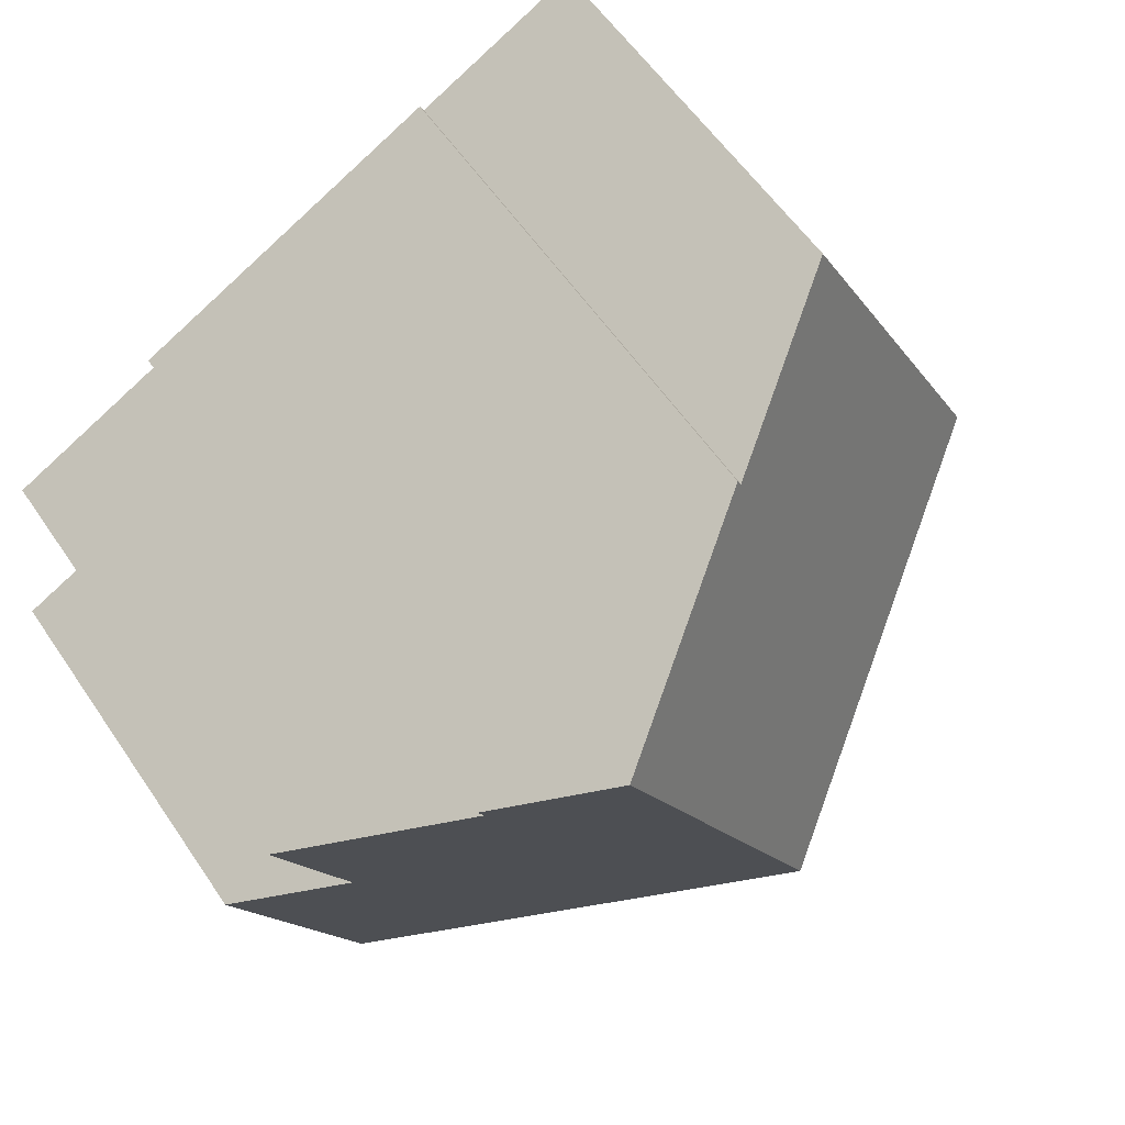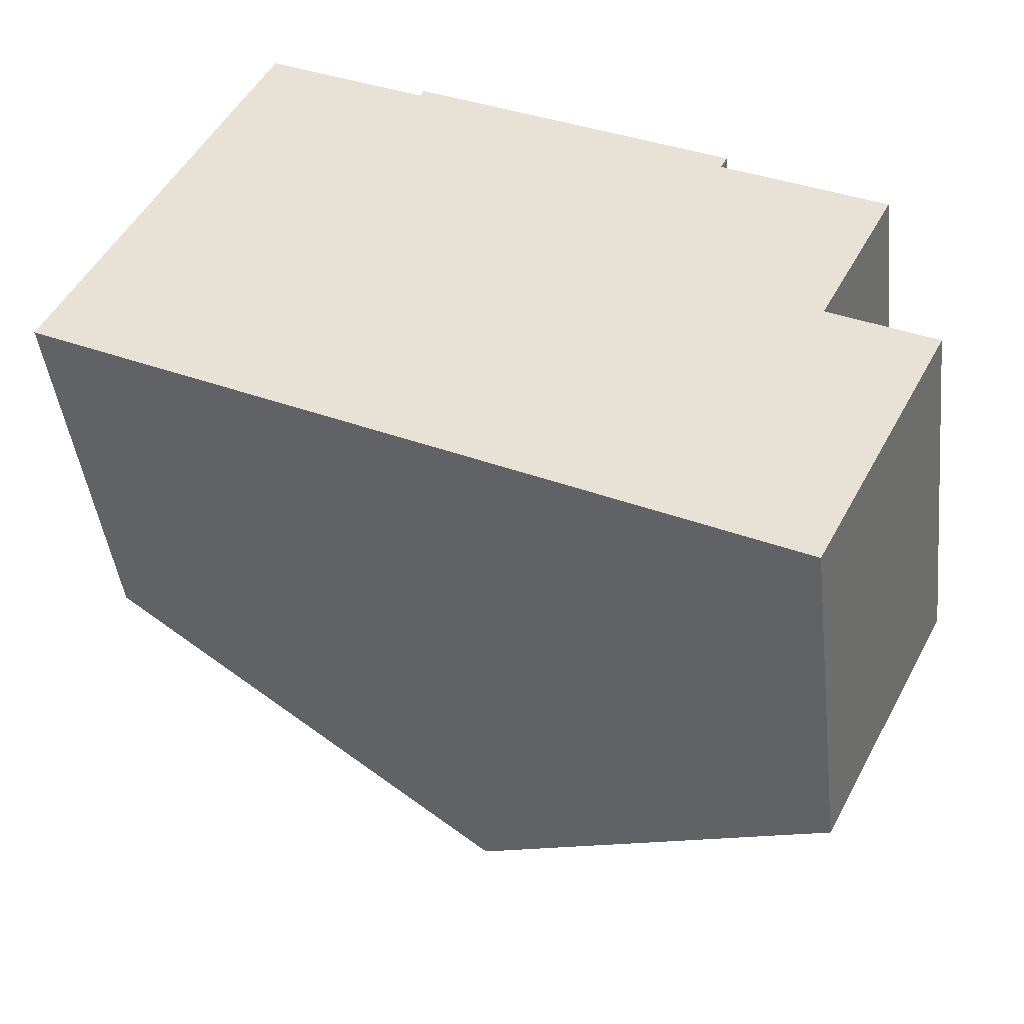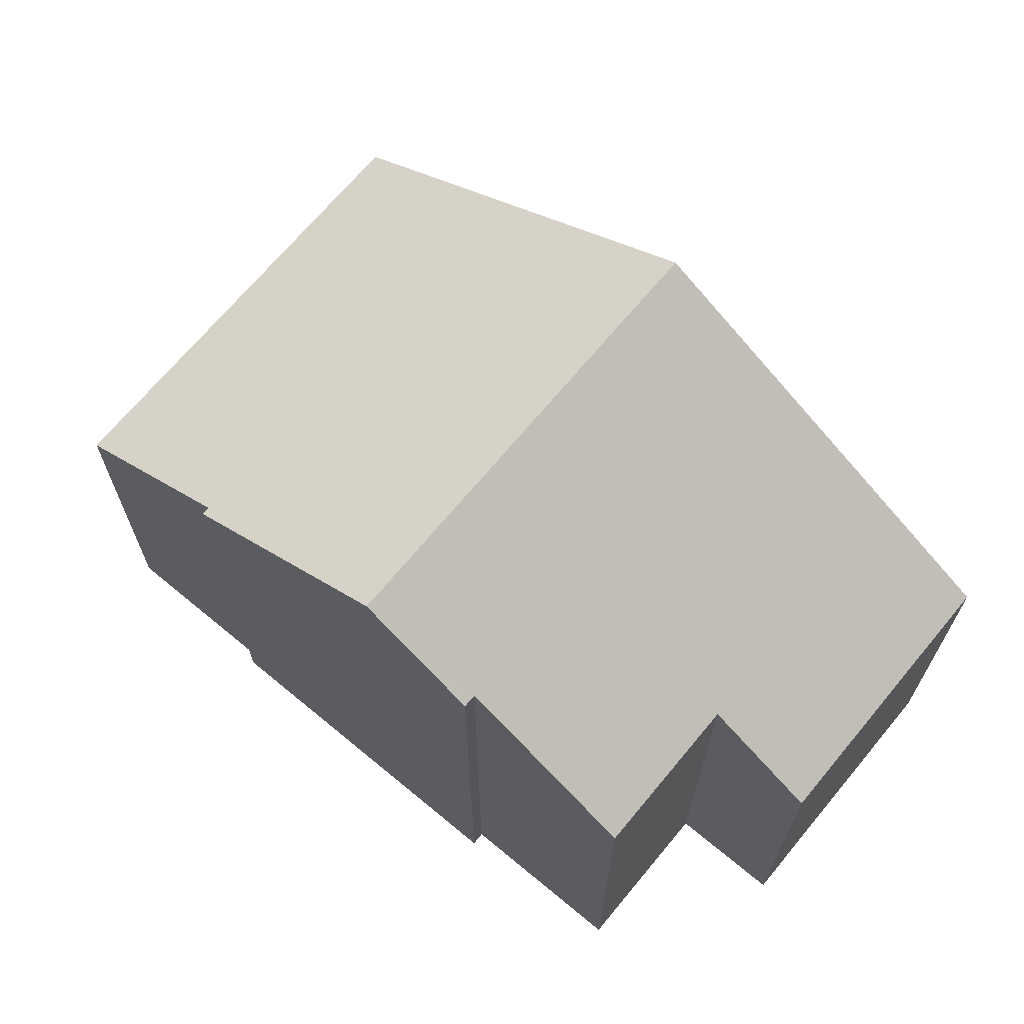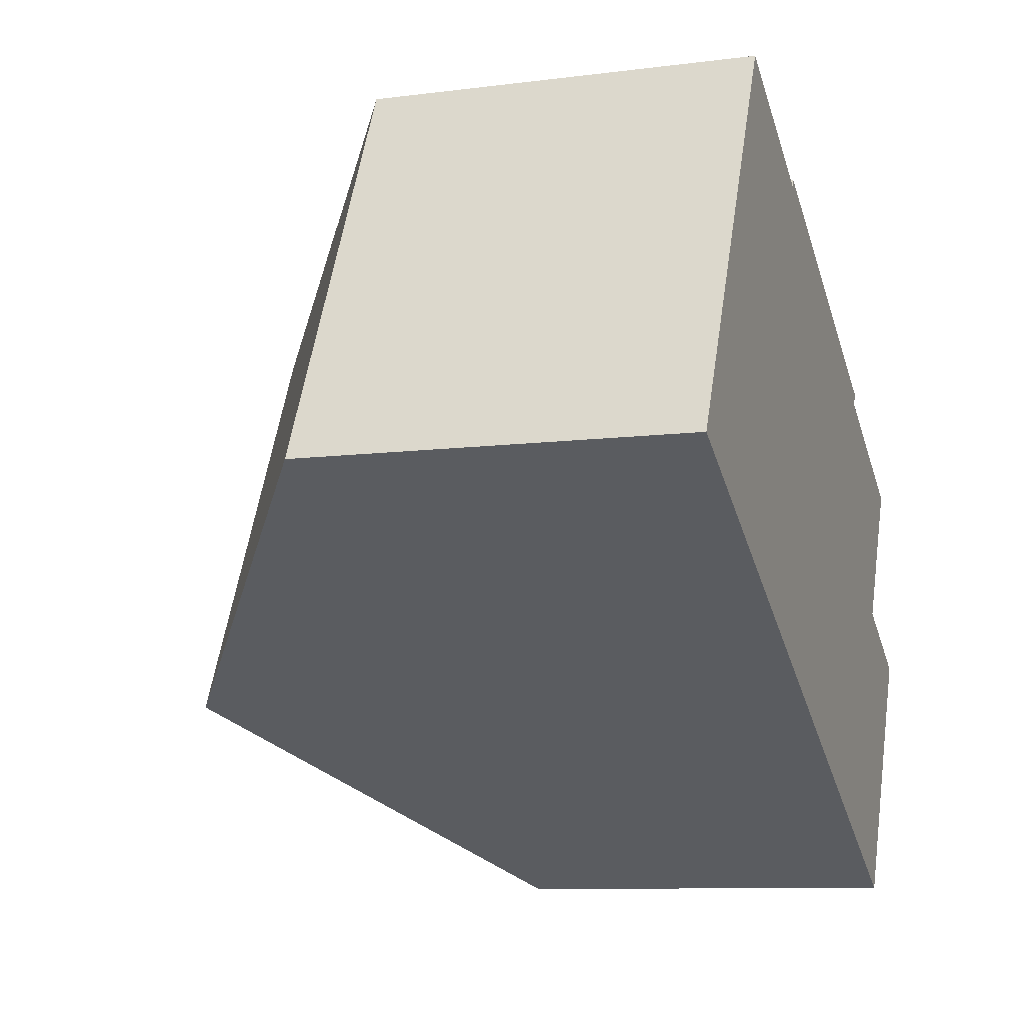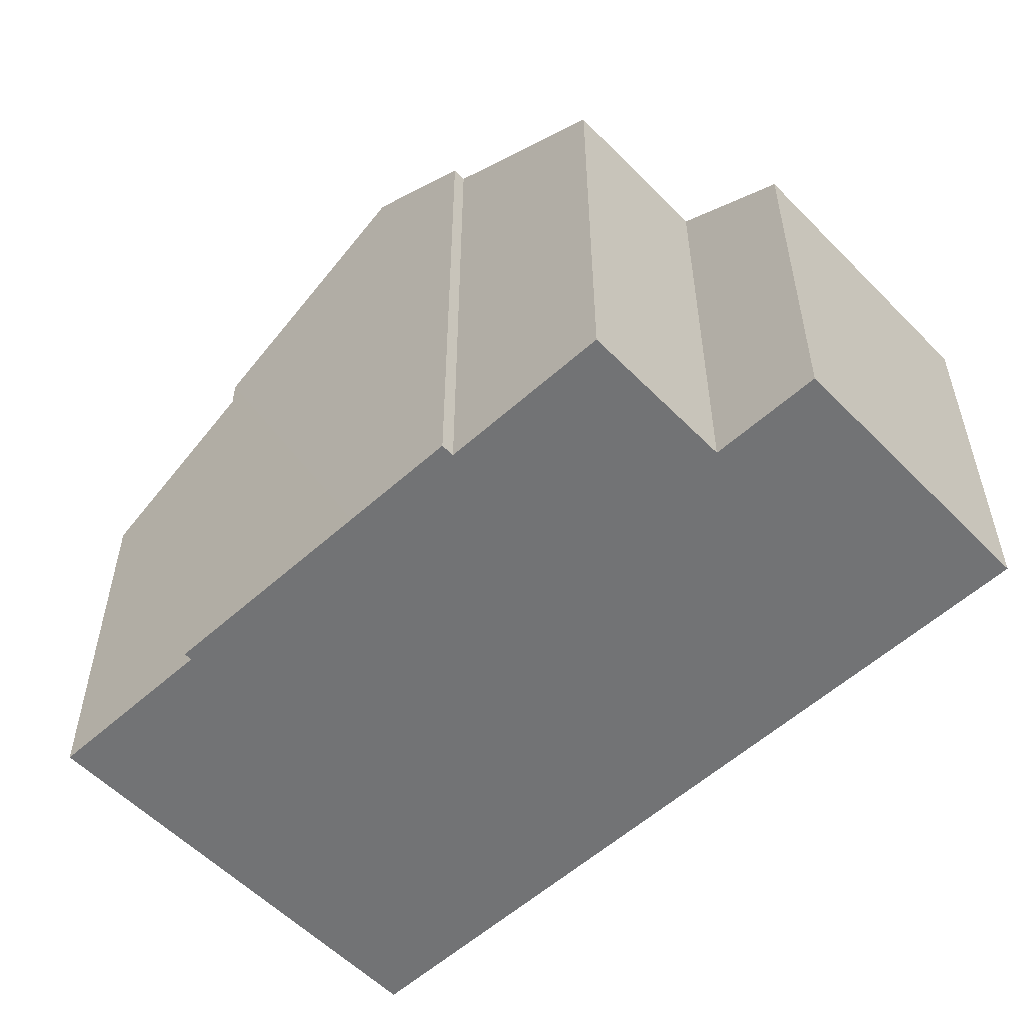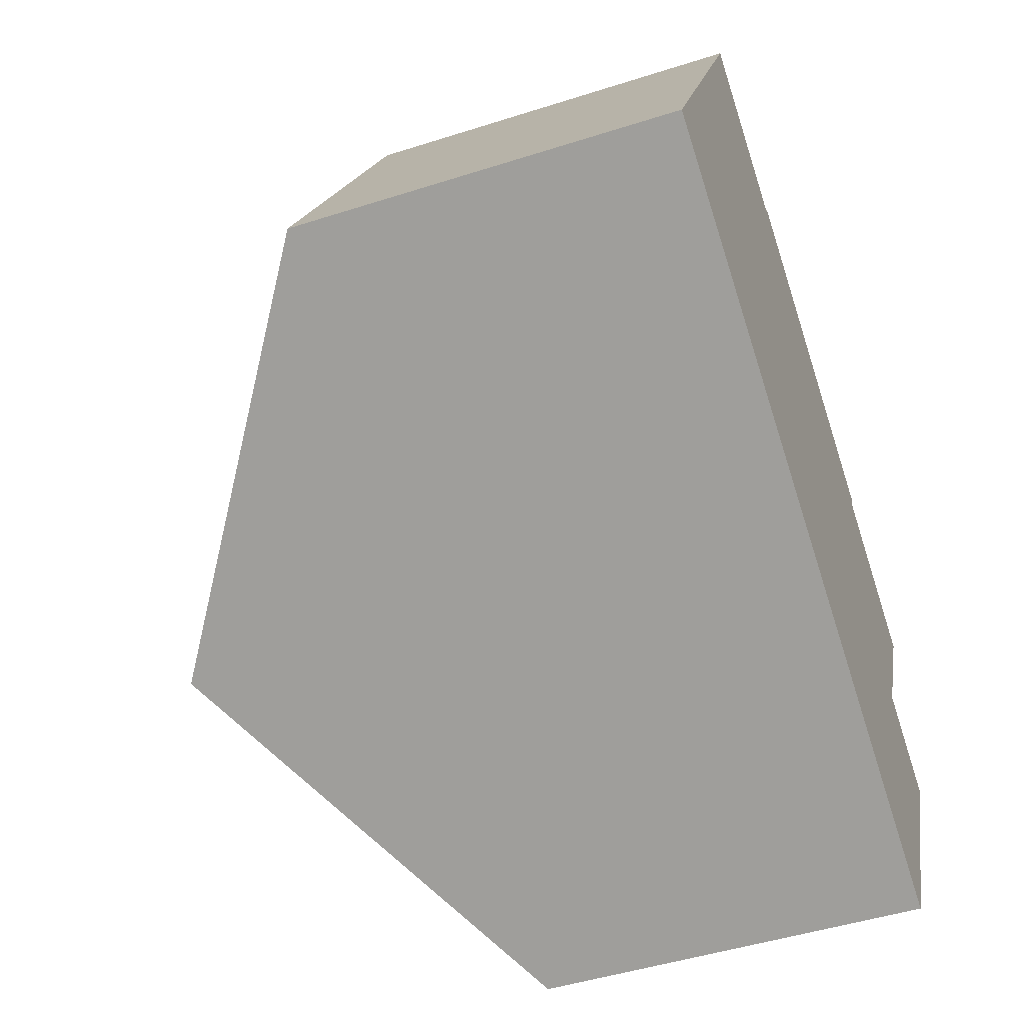
<metadata>
{"format":"obj","ext":"obj","renderer":"f3d","projection":"perspective","resolution":1024,"background":"white","views":[{"elev":57.9,"azim":146.2,"up":"+Z"},{"elev":-43.7,"azim":6.6,"up":"+Z"},{"elev":68.9,"azim":67.0,"up":"+Y"},{"elev":-9.4,"azim":-71.2,"up":"+Z"},{"elev":-55.9,"azim":70.7,"up":"+Y"},{"elev":-47.0,"azim":-70.0,"up":"+Z"}]}
</metadata>
<code>
v  11.24 6.013 -5.784
v  11.7 7.099 -1.041
v  13.27 6.013 -1.855
v  10.43 8.771 2.45
v  12.85 7.099 1.197
v  8.943 7.596 -4.603
v  8.913 9.888 3.477
v  10.53 8.771 2.64
v  5.619 9.888 -2.892
v  3.239 6.012 6.264
v  0 6.012 3.681e-16
v  5.703 7.713 4.99
v  5.763 7.713 5.106
v  10.53 -1.617e-16 2.64
v  10.43 -1.5e-16 2.45
v  12.85 -7.33e-17 1.197
v  11.7 6.374e-17 -1.041
v  13.27 1.136e-16 -1.855
v  11.24 3.542e-16 -5.784
v  5.703 -3.055e-16 4.99
v  3.239 -3.836e-16 6.264
v  8.913 -2.129e-16 3.477
v  5.763 -3.127e-16 5.106
v  8.943 2.819e-16 -4.603
v  5.619 1.771e-16 -2.892
v  0 0 0
g defaultobject
f 1 2 3
f 2 4 5
f 4 2 1
f 4 1 6
f 4 7 8
f 7 4 6
f 7 6 9
f 10 9 11
f 9 10 12
f 9 12 7
f 7 12 13
f 14 4 8
f 4 14 15
f 16 2 5
f 2 16 17
f 18 1 3
f 1 18 19
f 15 5 4
f 5 15 16
f 17 3 2
f 3 17 18
f 10 20 12
f 20 10 21
f 13 8 7
f 8 13 14
f 14 13 22
f 22 13 23
f 19 6 1
f 6 19 9
f 9 19 11
f 11 19 24
f 11 24 25
f 11 25 26
f 26 10 11
f 10 26 21
f 20 13 12
f 13 20 23
f 25 21 26
f 21 25 24
f 21 24 20
f 20 24 23
f 23 24 22
f 22 24 19
f 22 19 17
f 17 19 18
f 22 17 15
f 16 15 17
f 14 22 15

</code>
